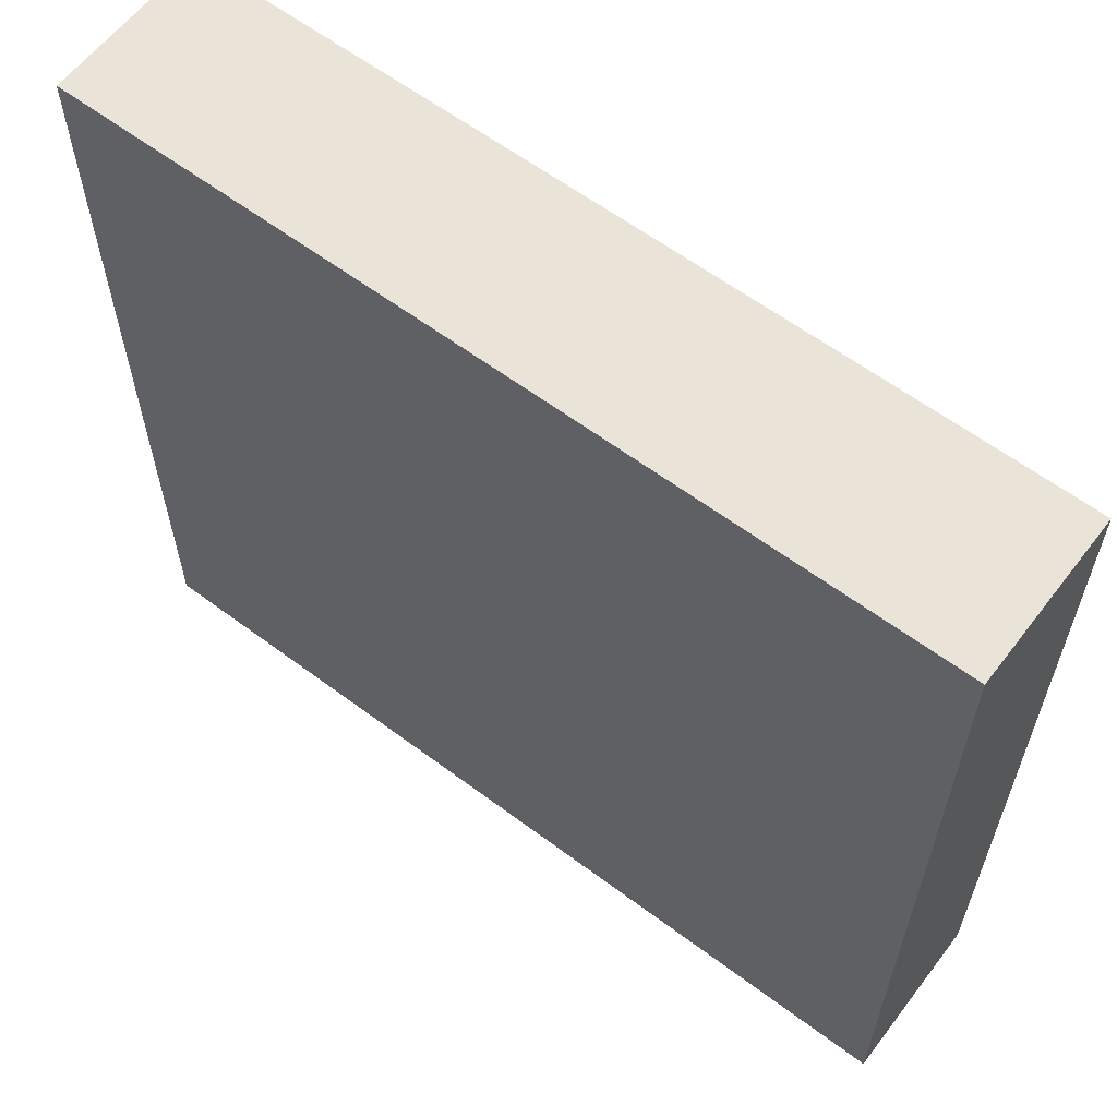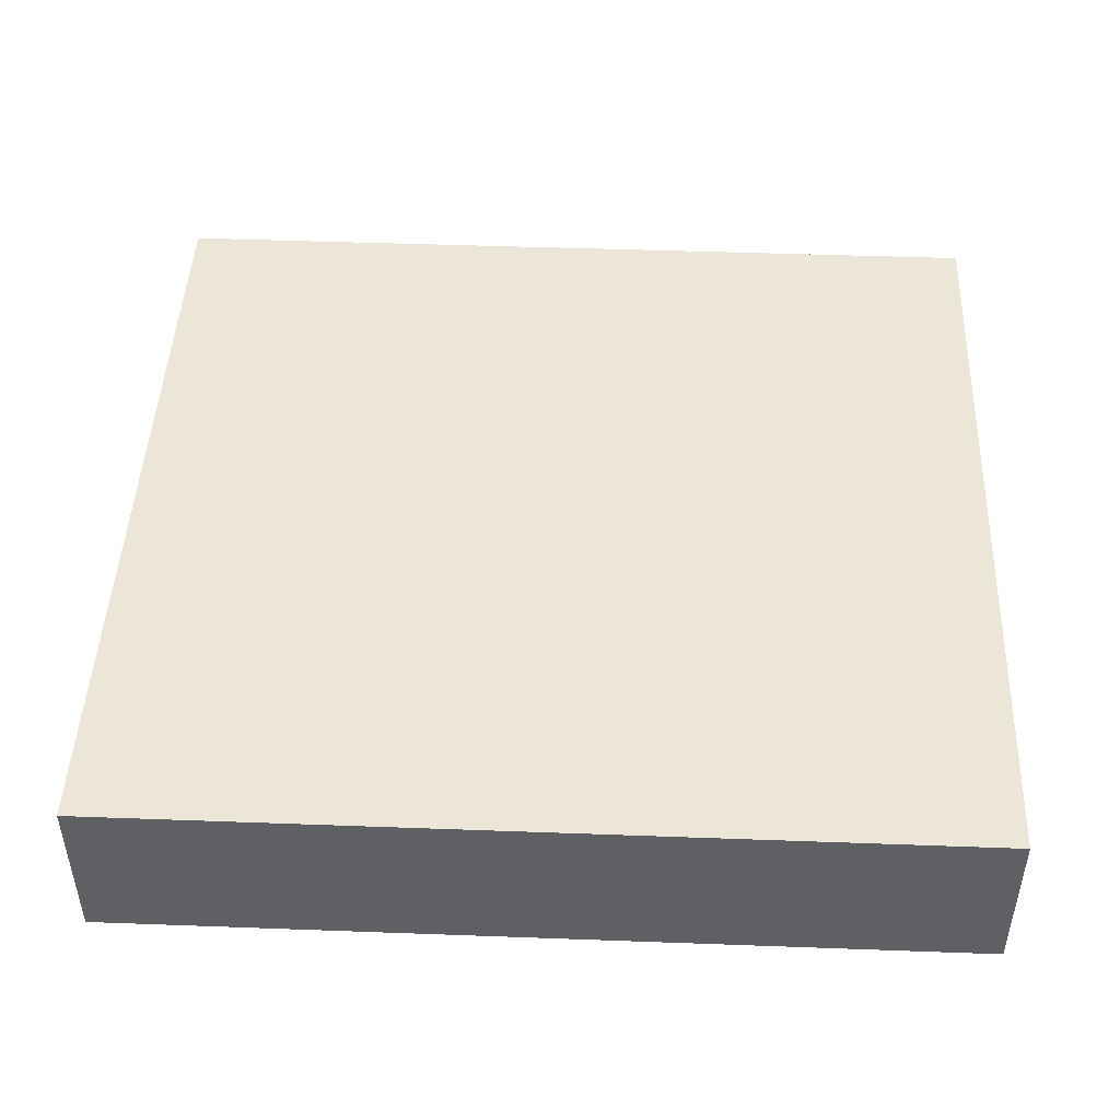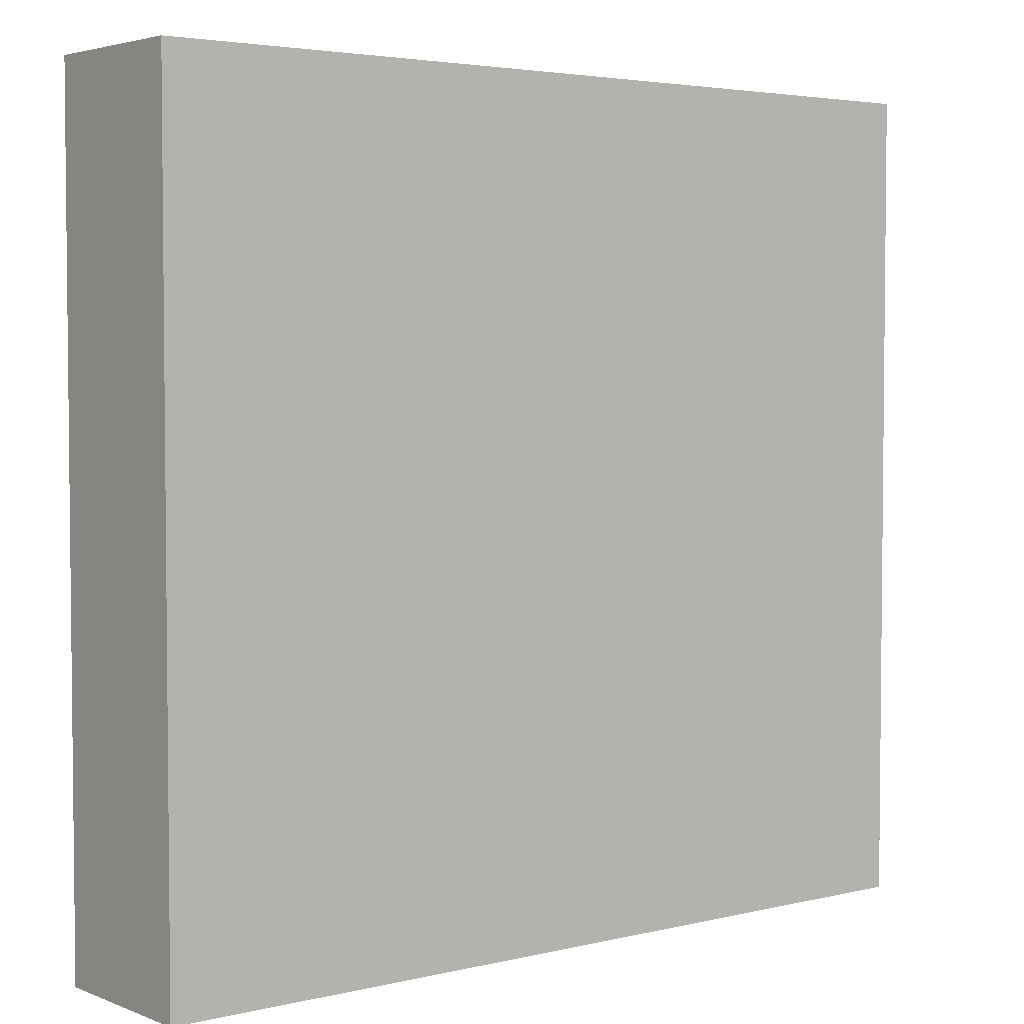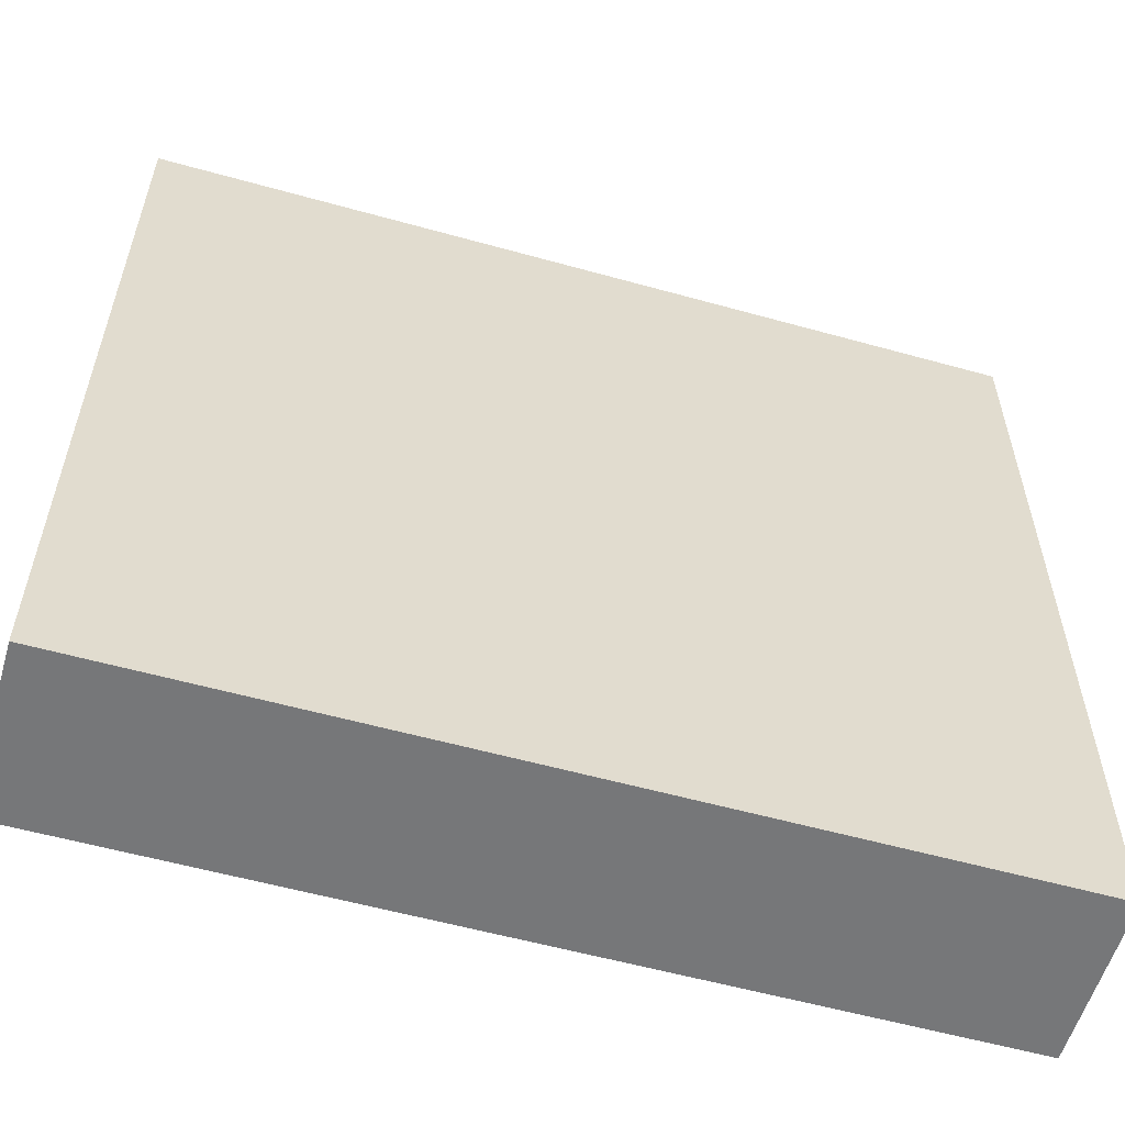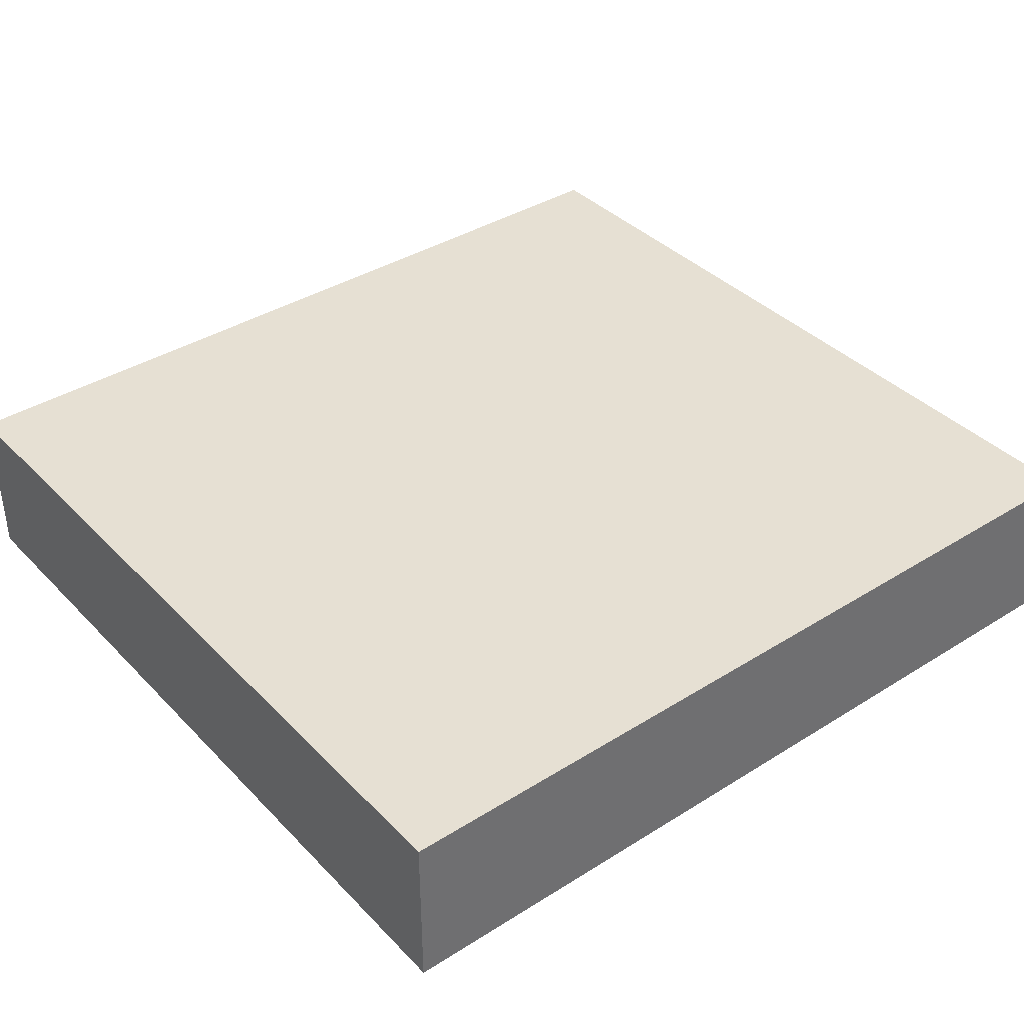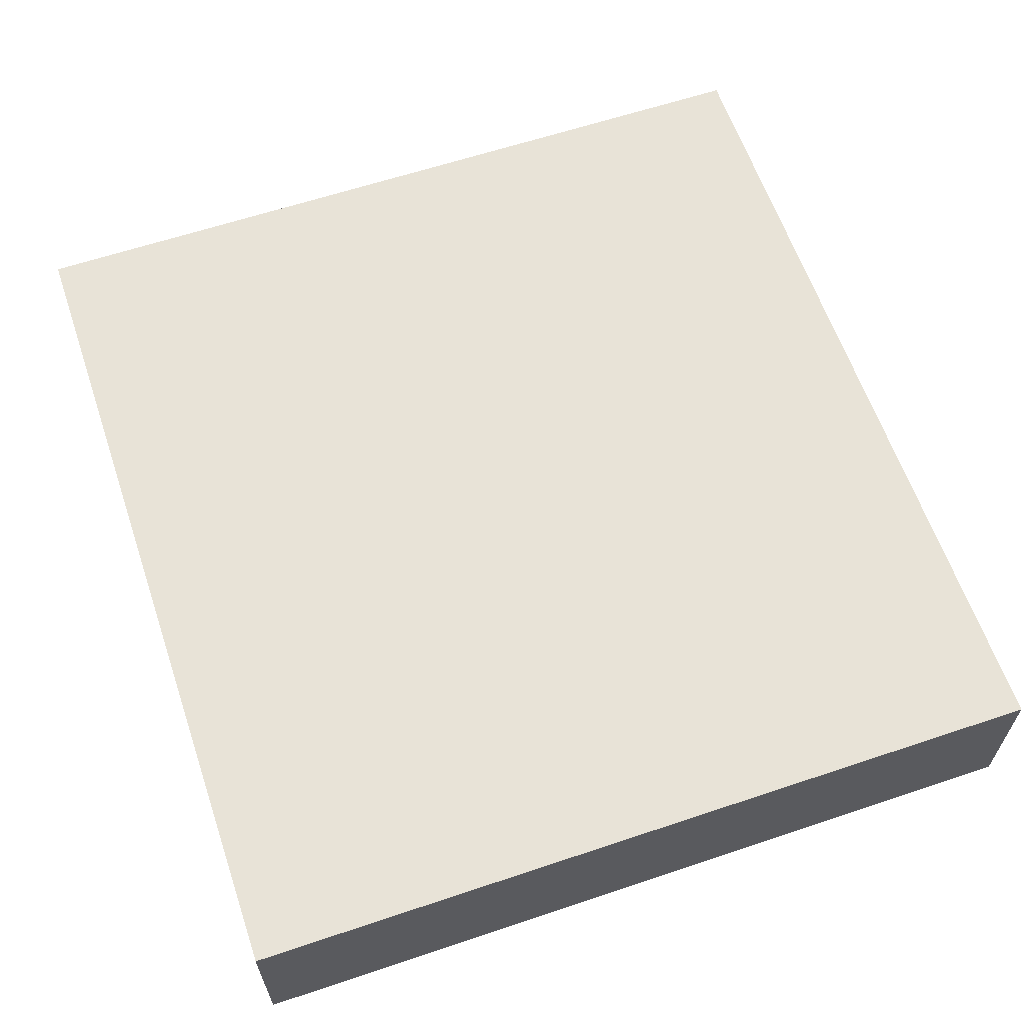
<metadata>
{"format":"obj","ext":"obj","renderer":"f3d","projection":"perspective","resolution":1024,"background":"white","views":[{"elev":61.0,"azim":37.3,"up":"+Z"},{"elev":46.5,"azim":2.4,"up":"+Y"},{"elev":3.7,"azim":-38.5,"up":"+Z"},{"elev":-57.1,"azim":163.8,"up":"+Z"},{"elev":38.3,"azim":141.6,"up":"+Y"},{"elev":62.0,"azim":71.2,"up":"+Y"}]}
</metadata>
<code>
v  1.647 0.1615 -0.3305
v  0.9533 0.0285 -0.3305
v  0.9533 0.1615 -0.3305
v  1.647 0.0285 -0.3305
v  0.9533 0.1615 0.3305
v  1.647 0.0285 0.3305
v  1.647 0.1615 0.3305
v  0.9533 0.0285 0.3305
o mesh_id077
g mesh_id077
f 1 2 3
f 1 4 2
f 5 6 7
f 5 8 6
f 7 4 1
f 7 6 4
f 3 8 5
f 3 2 8
f 3 7 1
f 3 5 7
f 8 4 6
f 8 2 4

</code>
